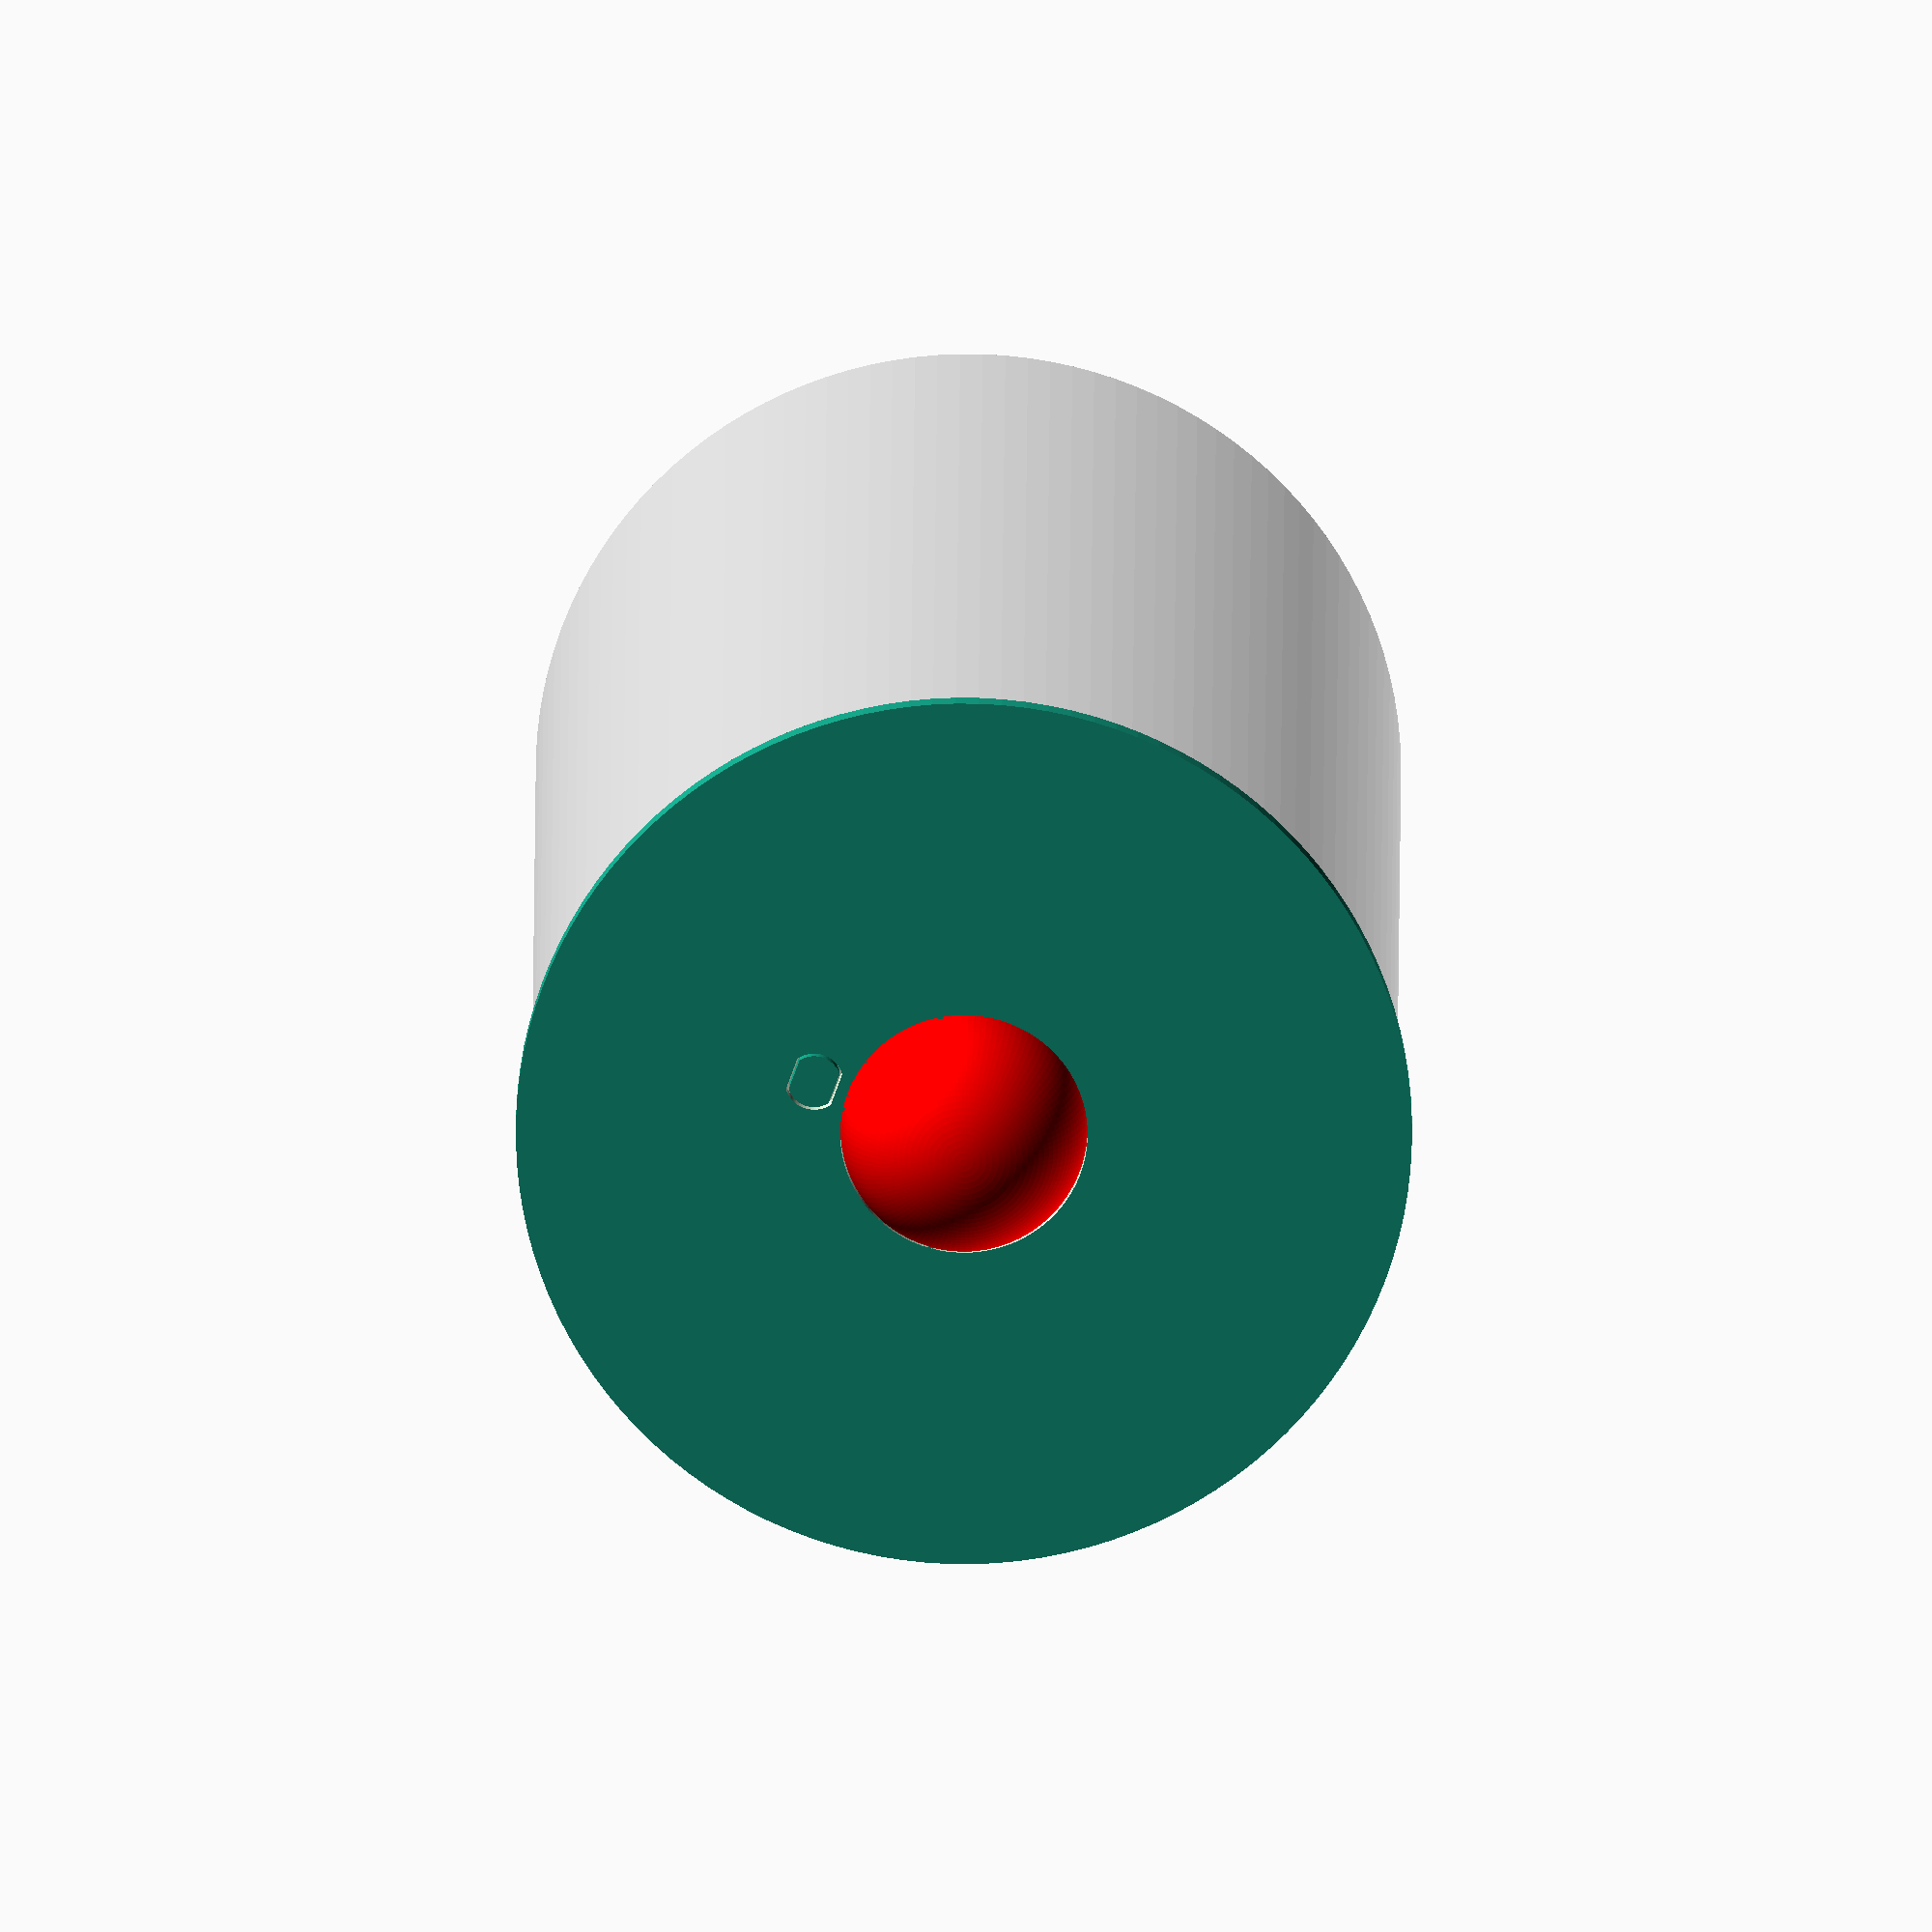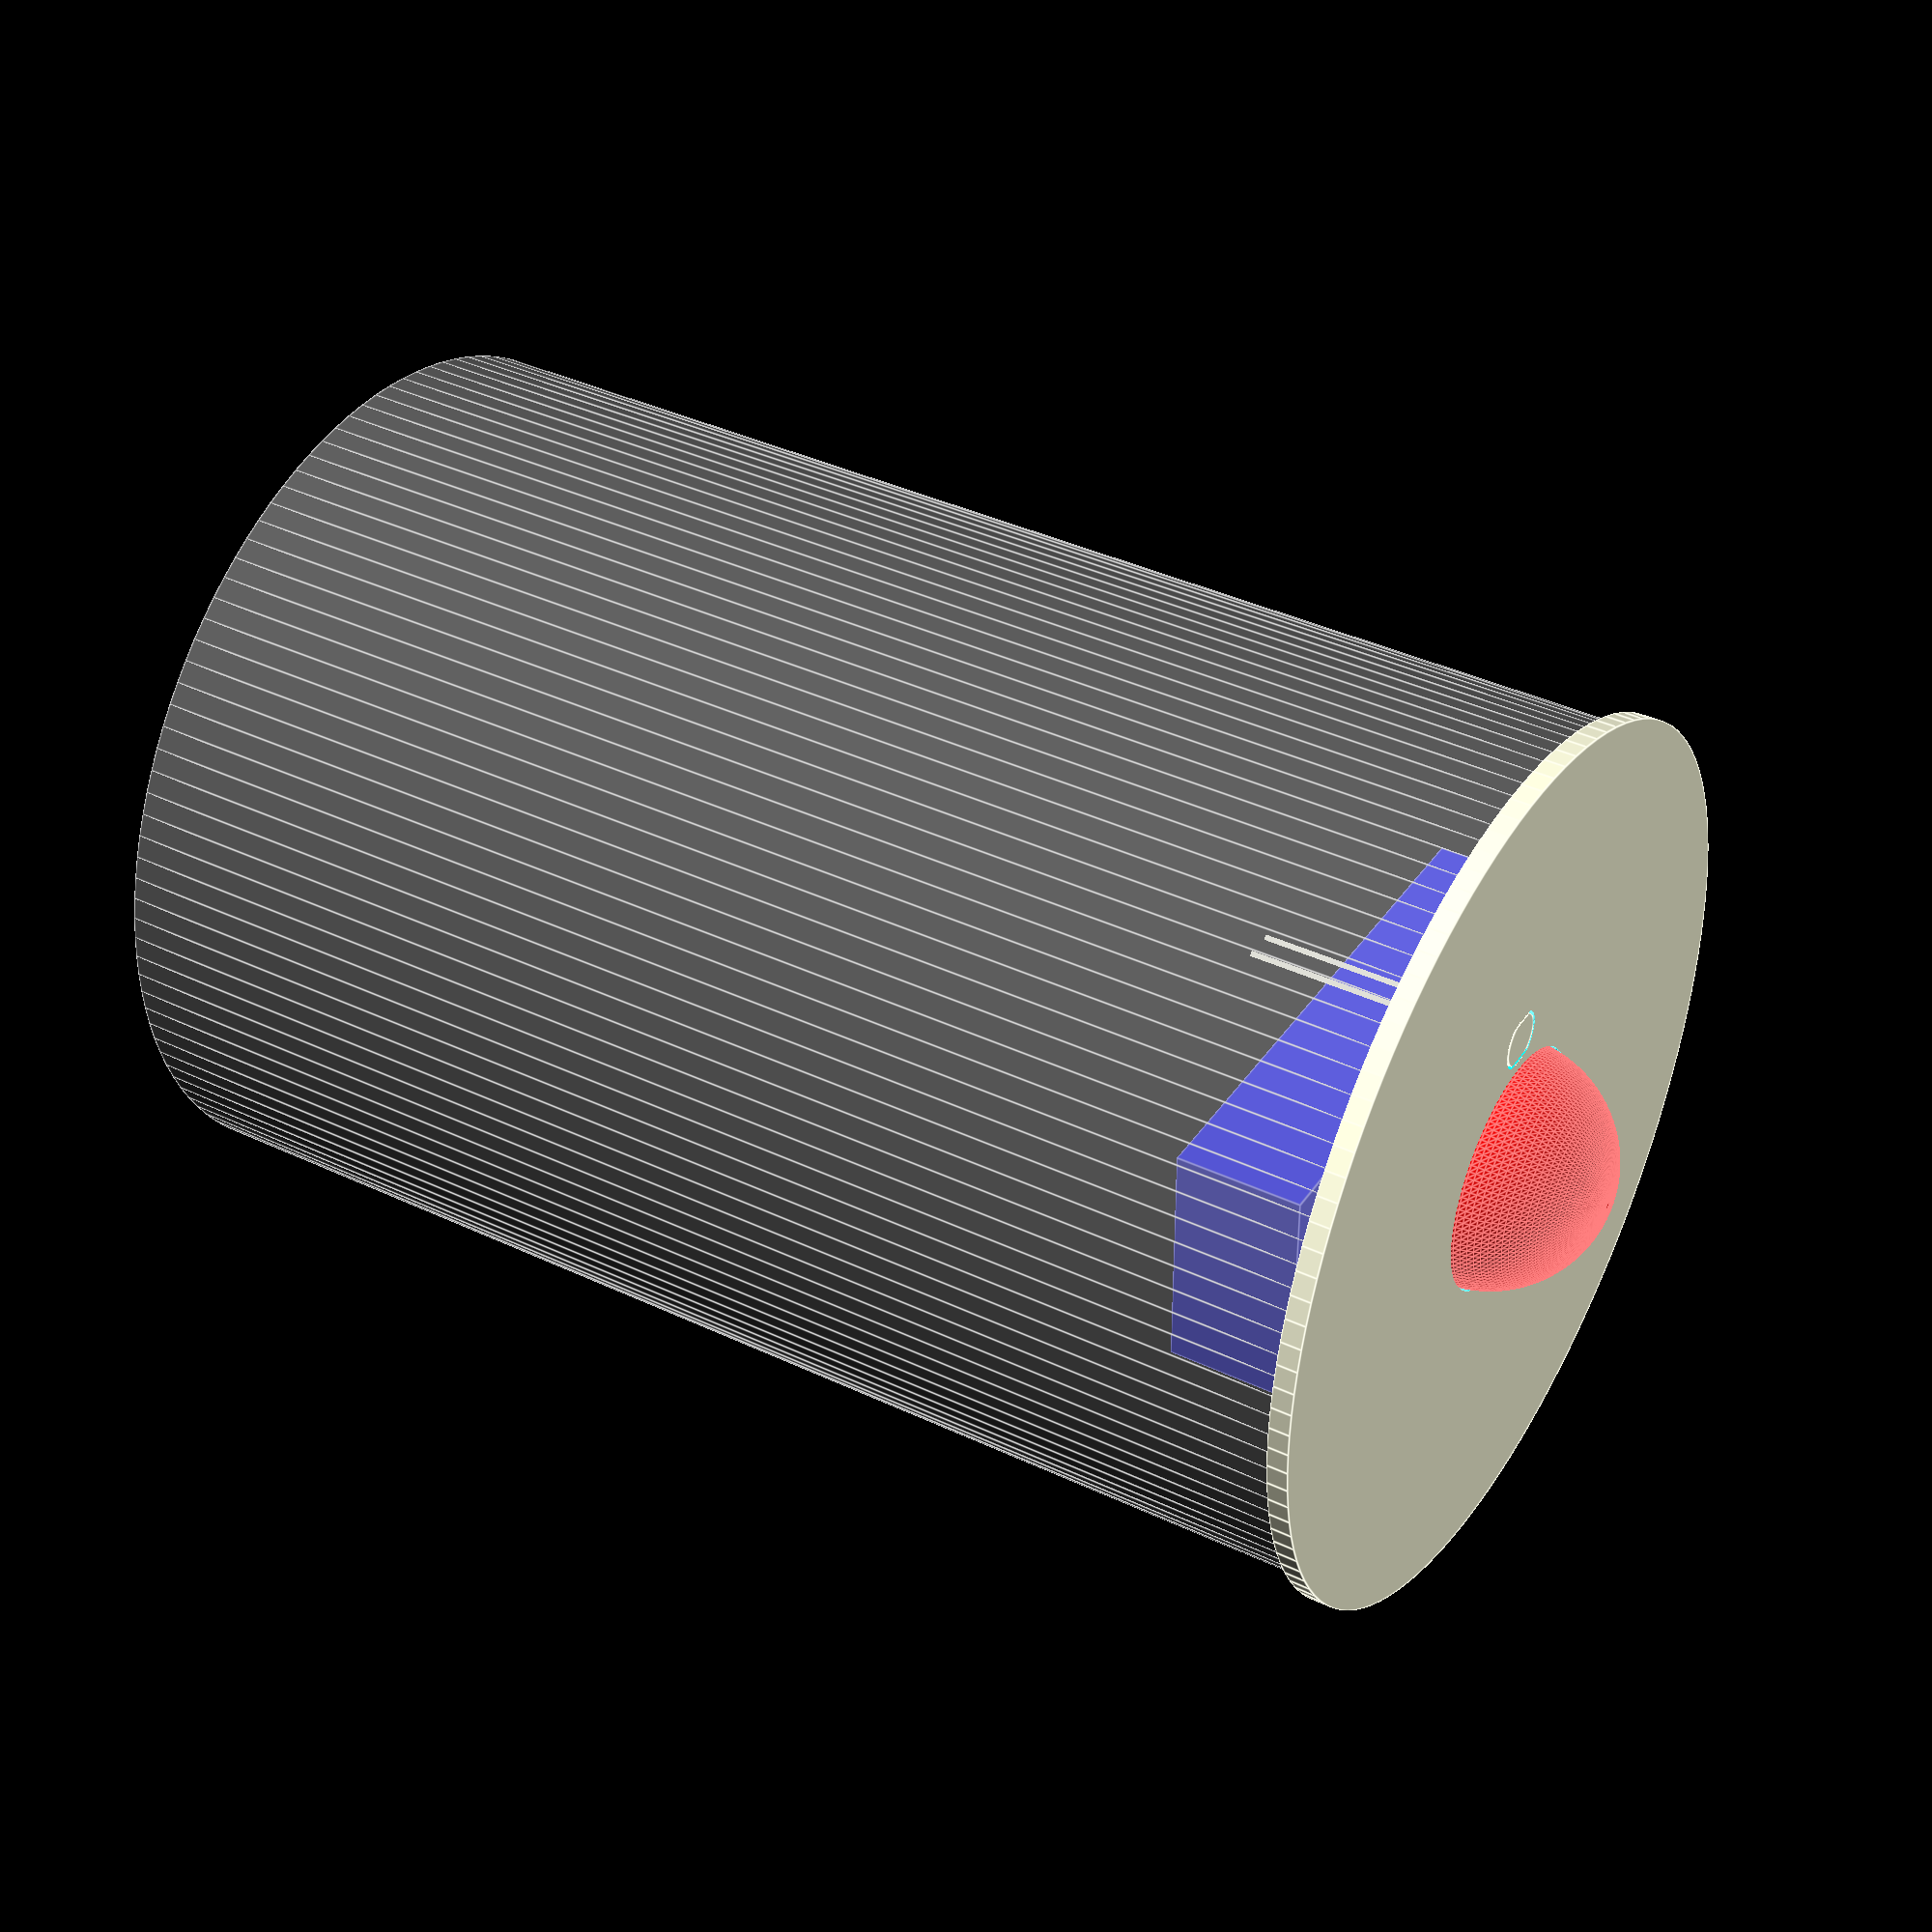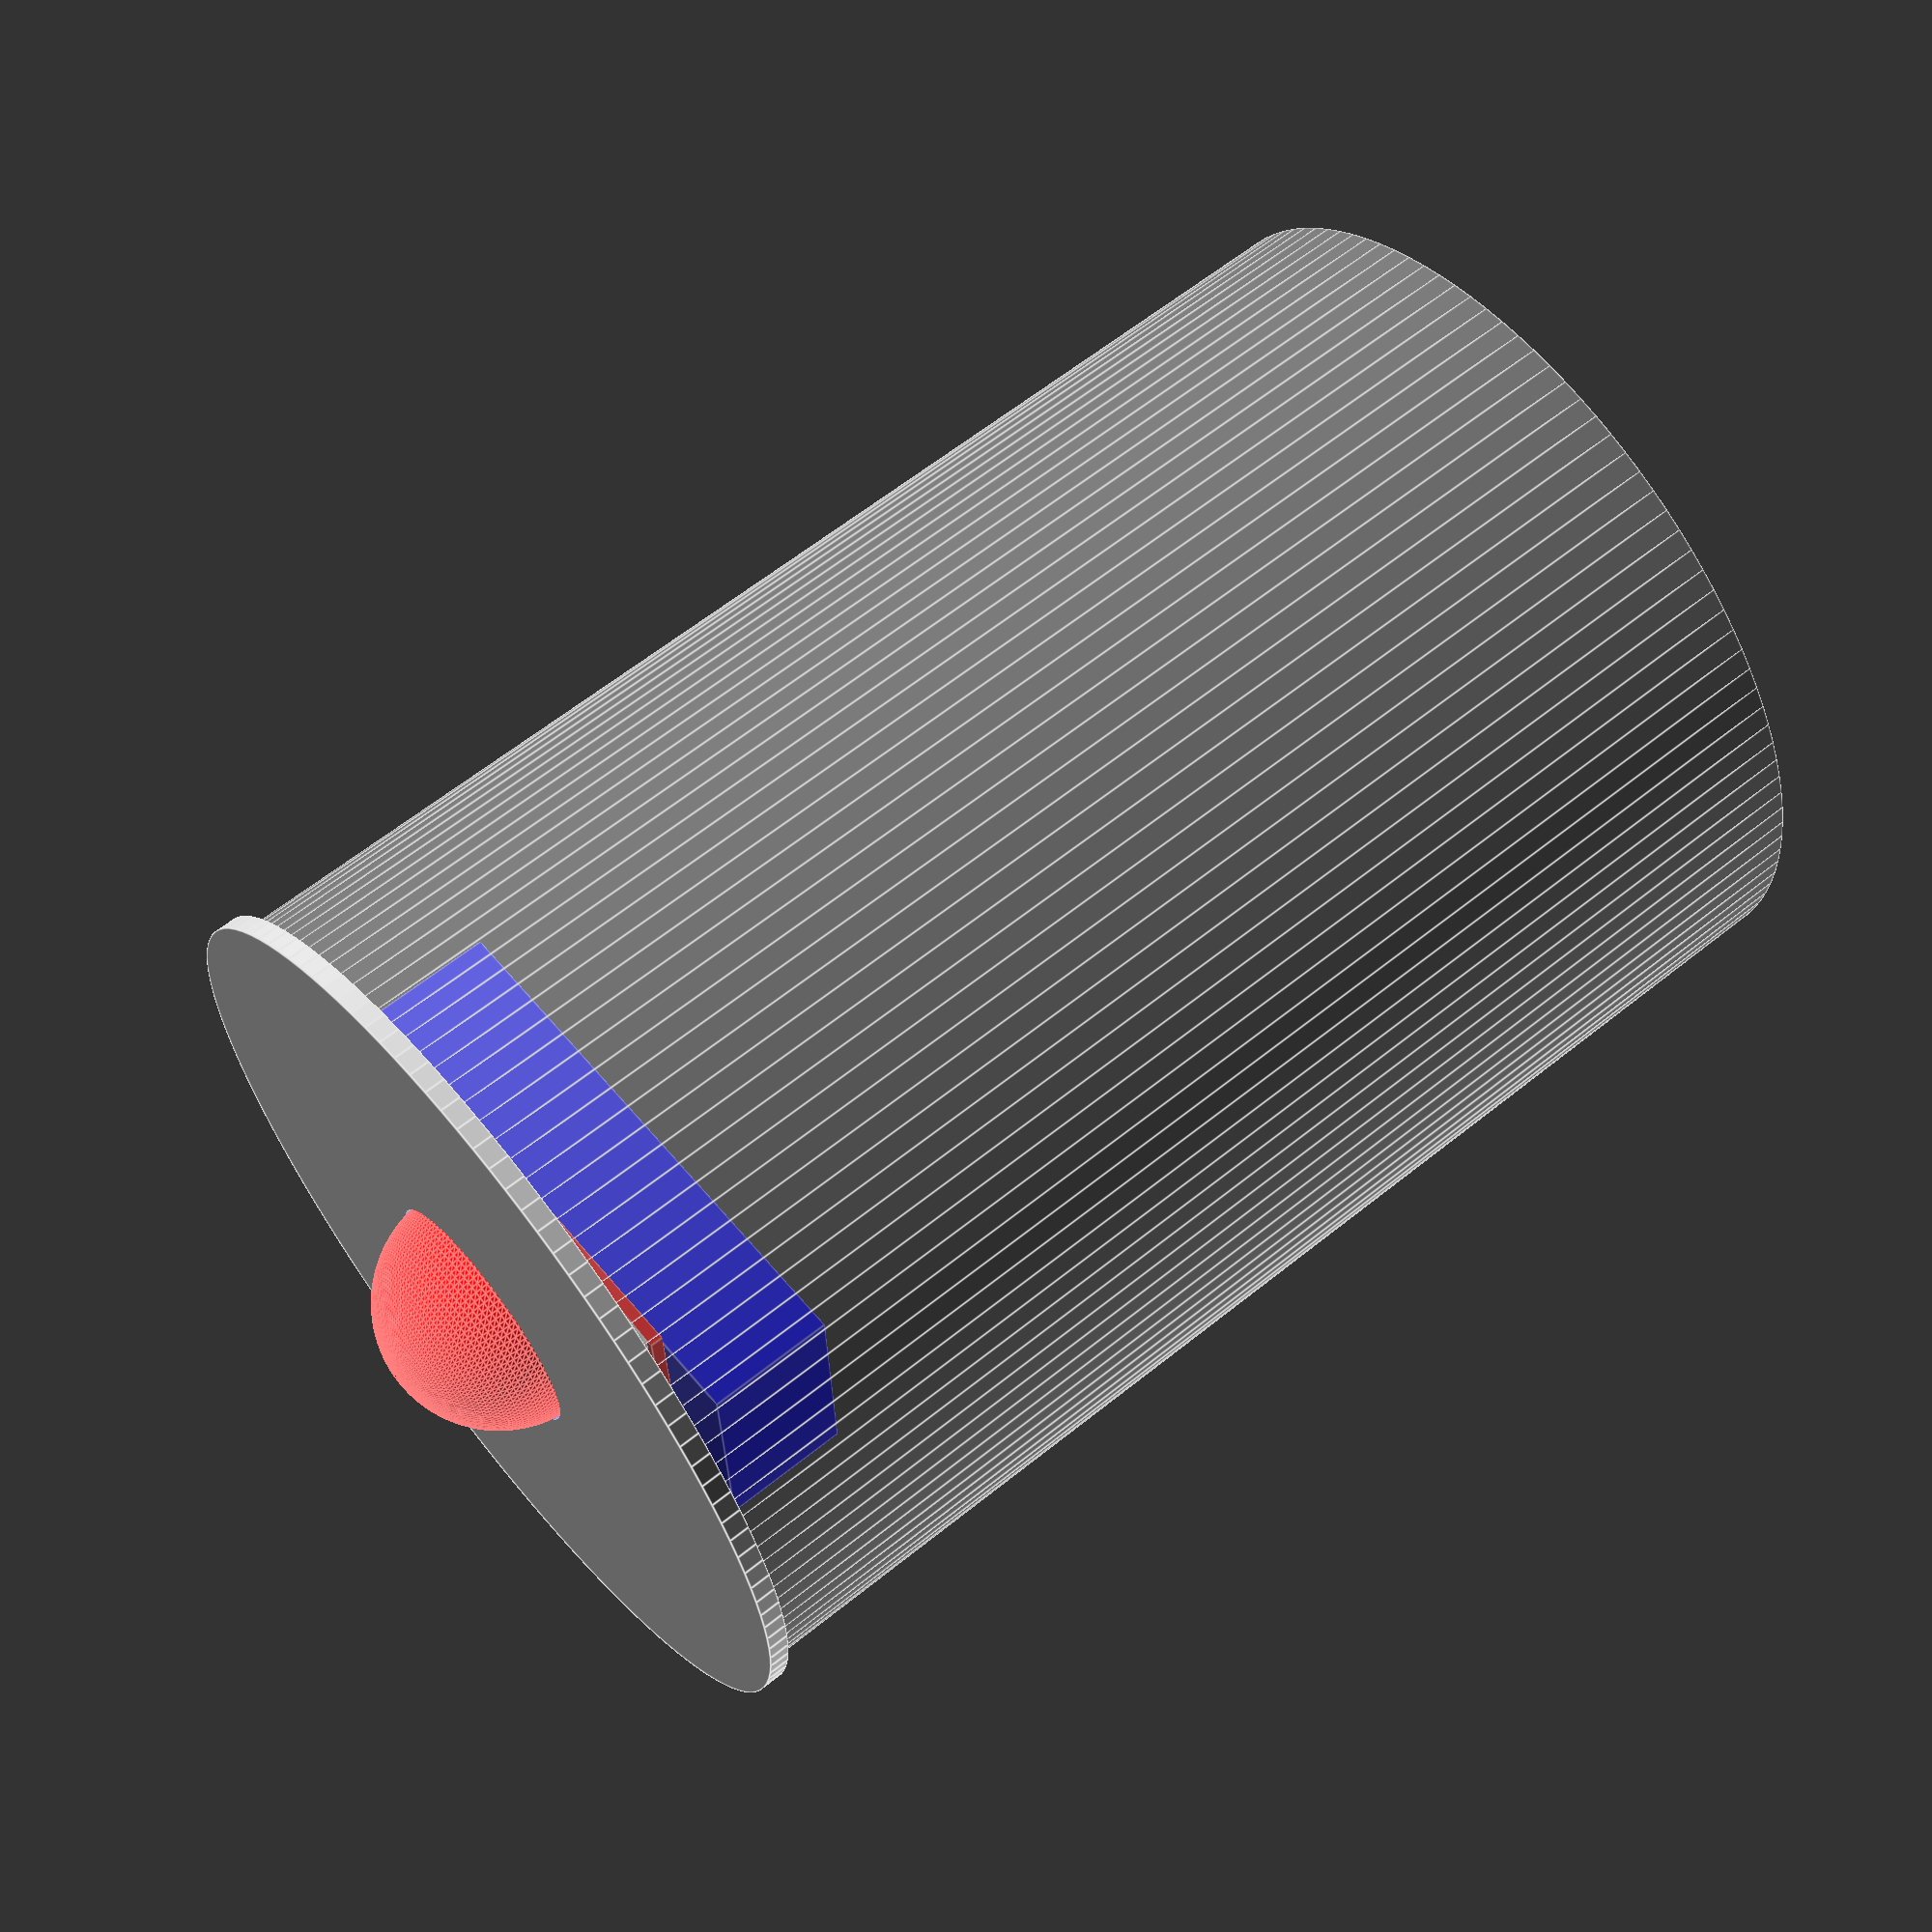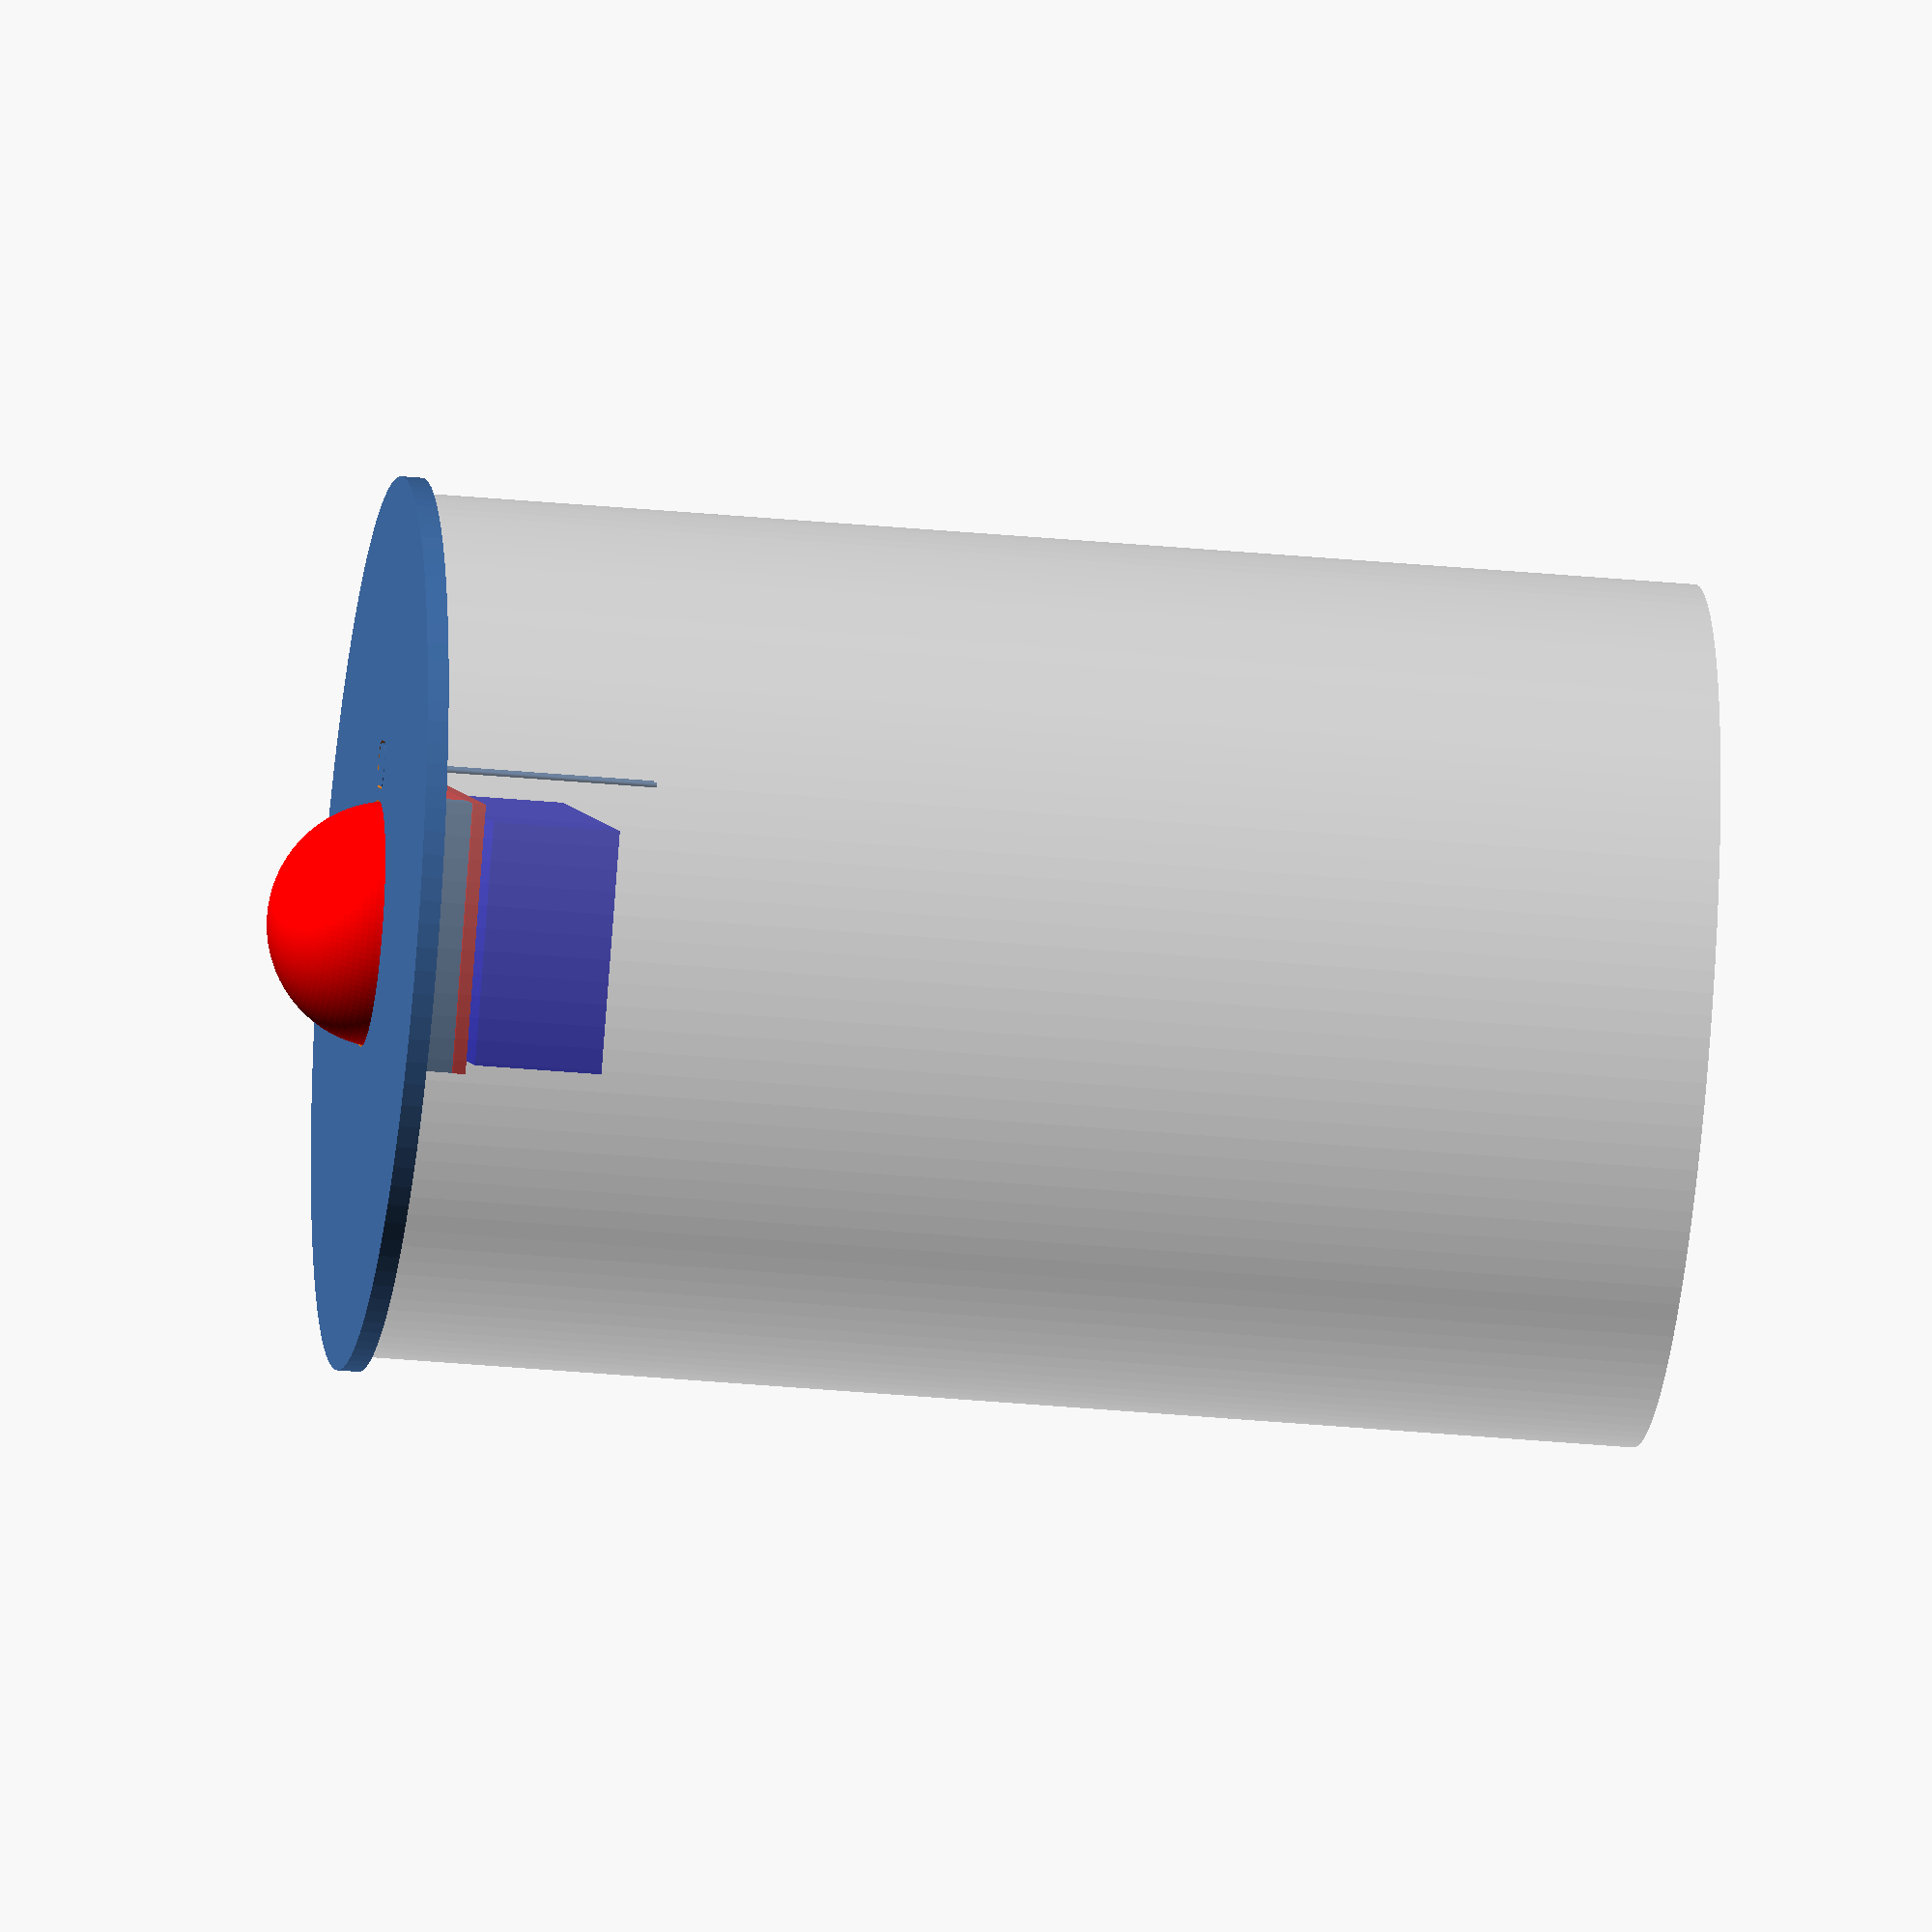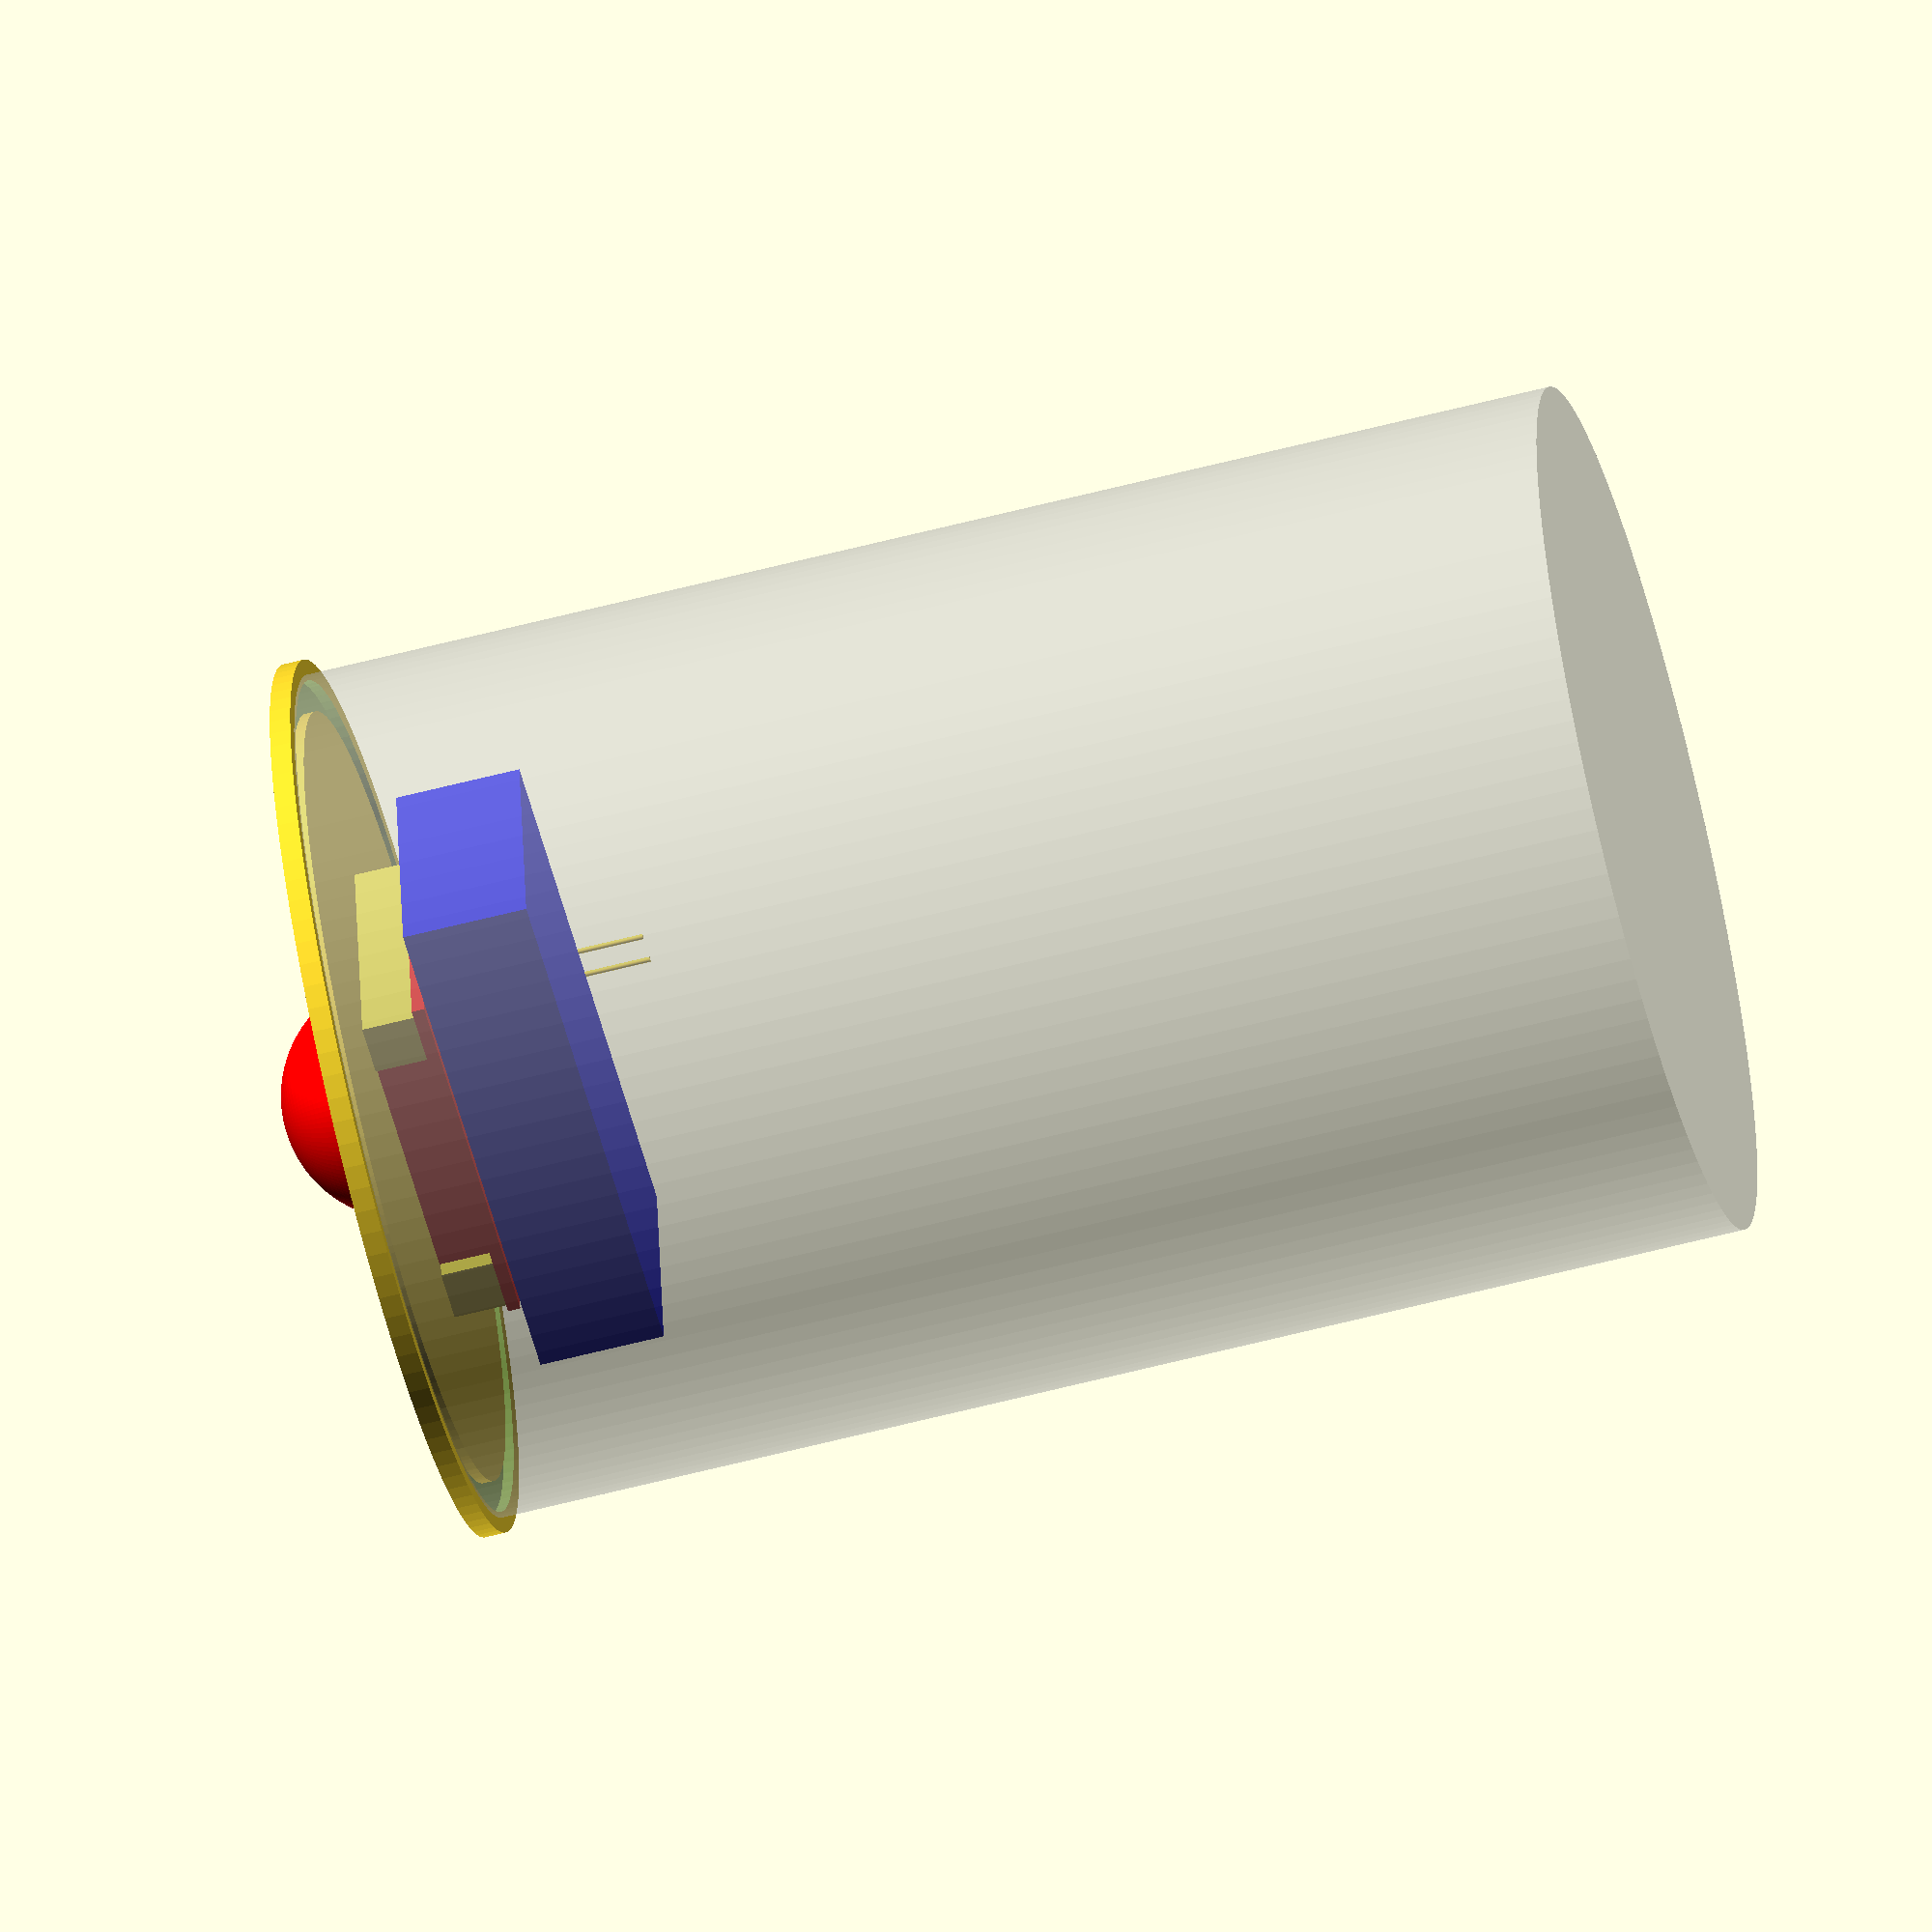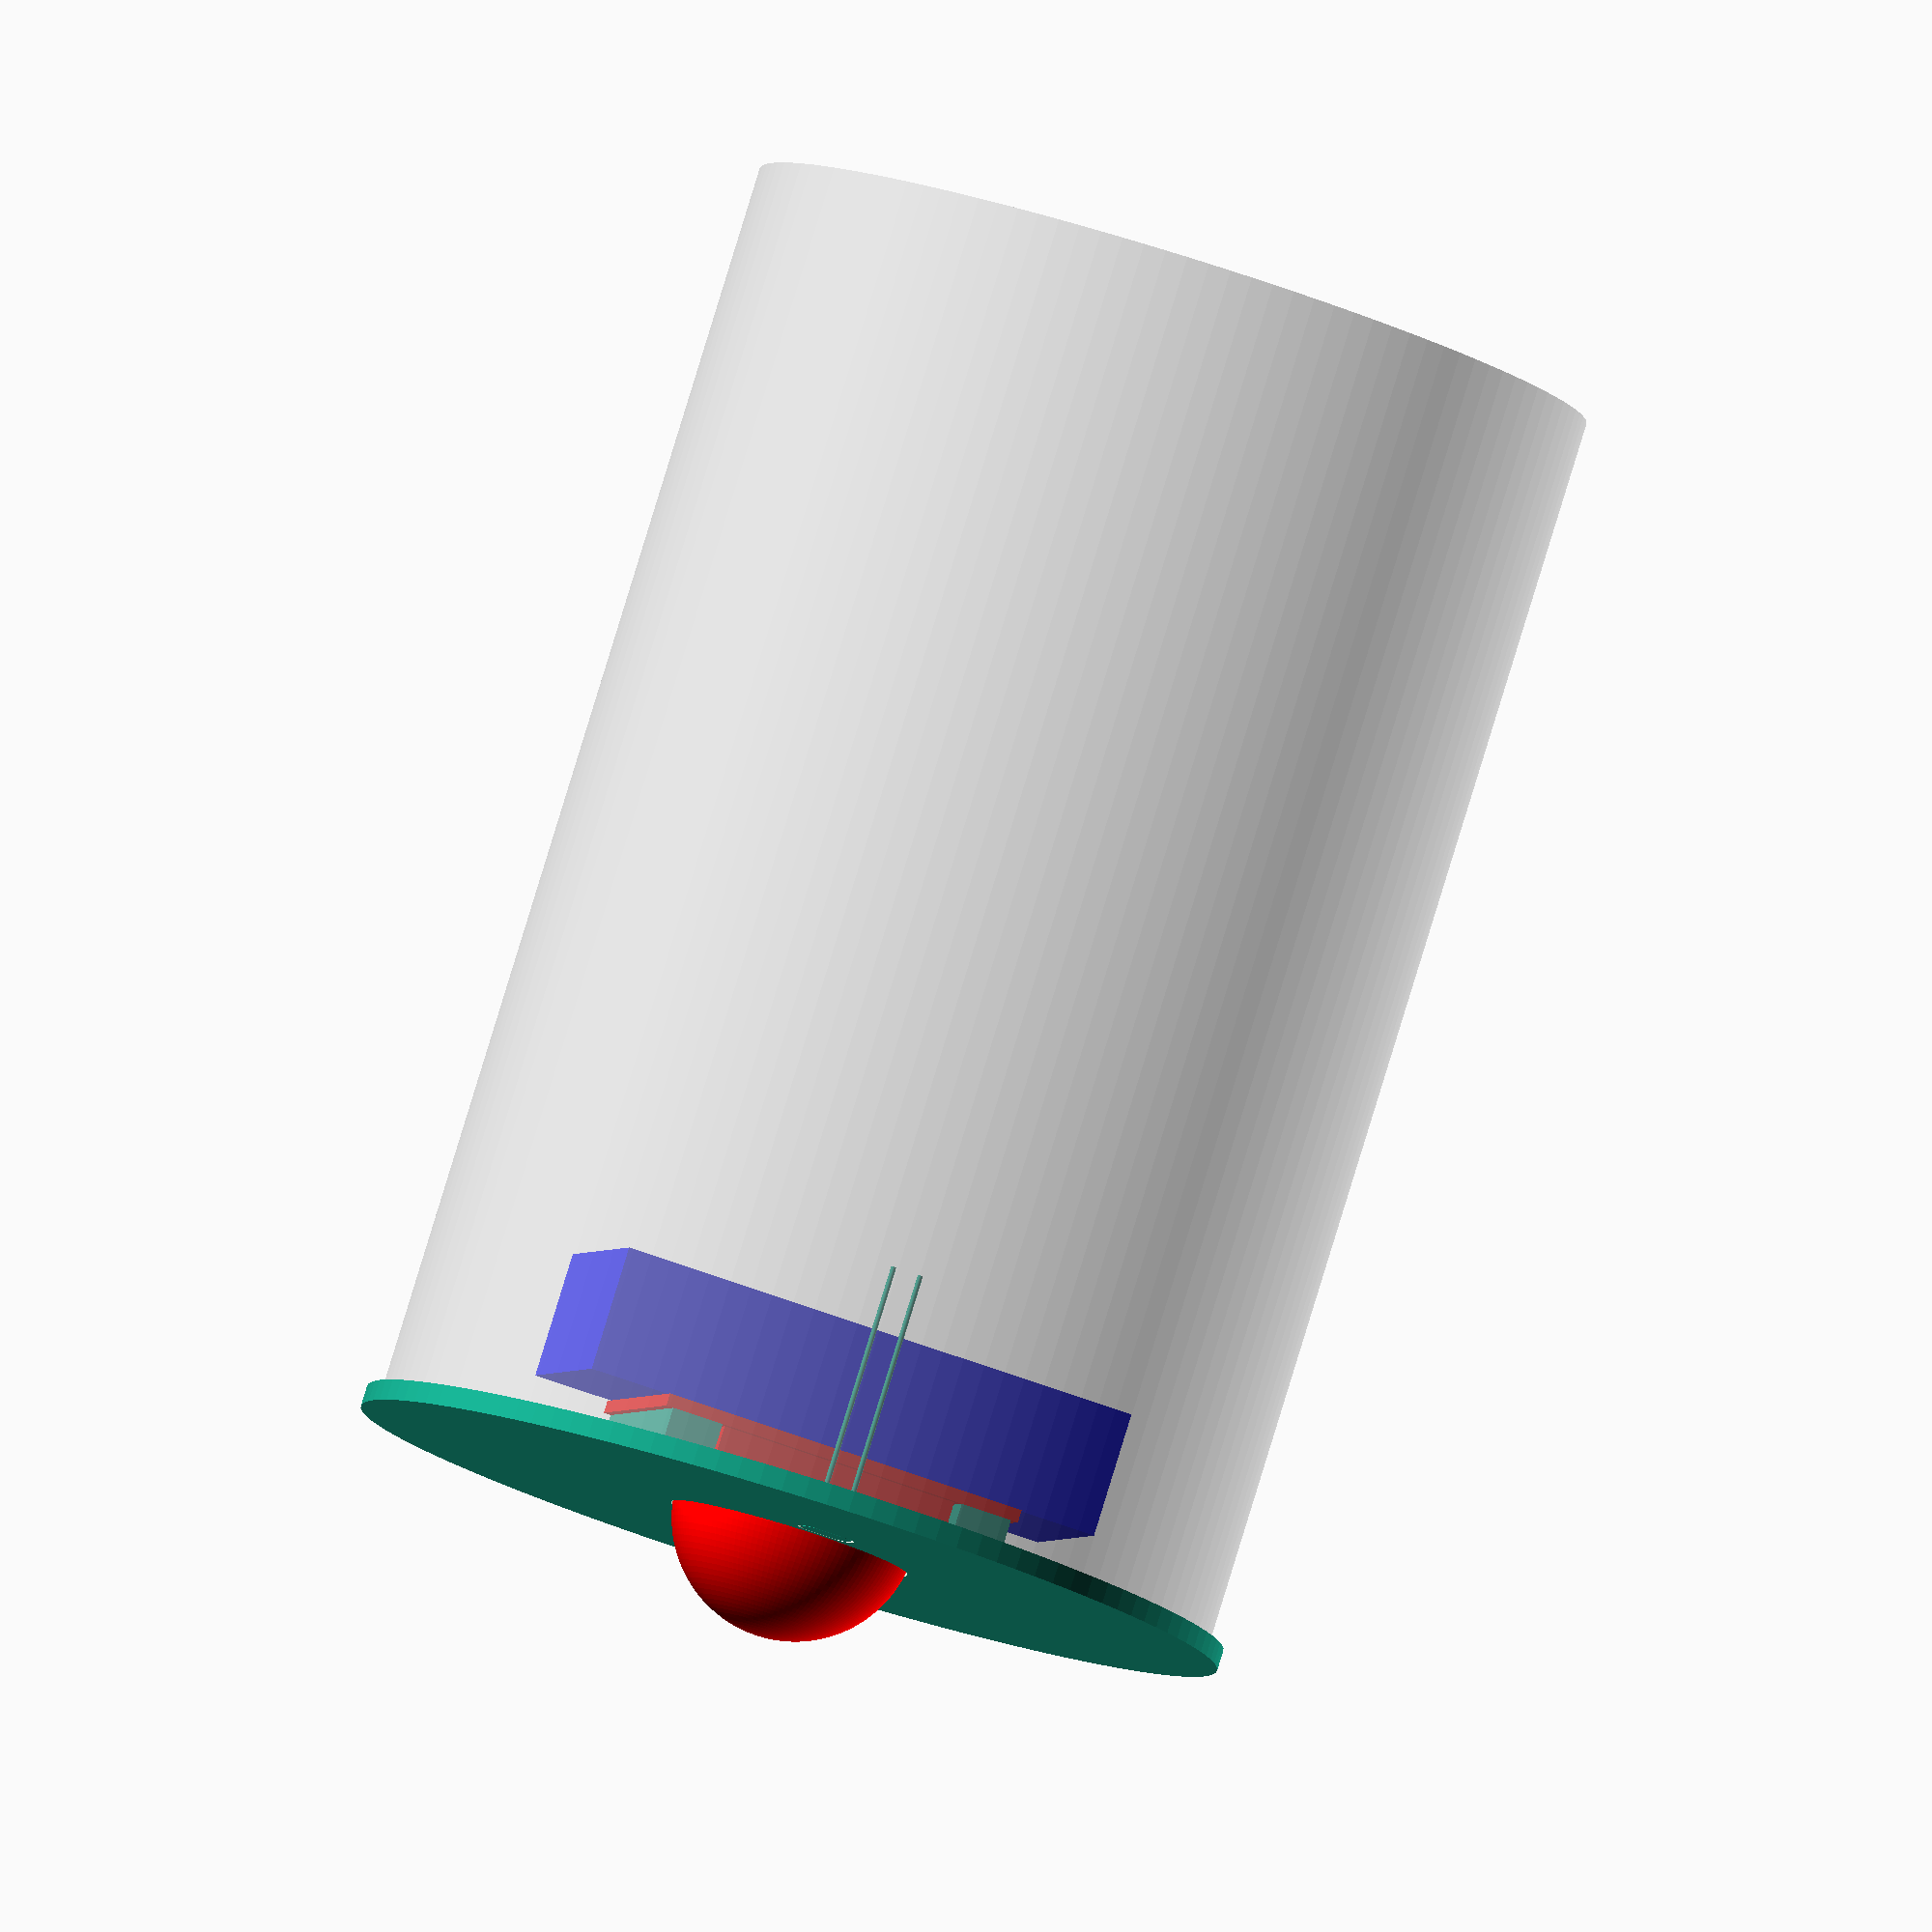
<openscad>
diameter = 84.4;
height = 2;
lip_inset = 2;
lip_pit = 3;
lip_height = 1;
glass_diameter_outer = 81.5;

motion_detector_diameter = 23.3;
motion_detector_bottom_h = 5;
motion_detector_pcb = [25.5, 35.7, 1.2];

motion_detector_bracket_w=5;
motion_detector_bracket_hole=0.75;

photo_sensor_rotation = [0, 0, 90];
photo_sensor_offset = [-15, 0, 0];
photo_sensor_r = 5/2;
photo_sensor_h = 2;
photo_sensor_cut = 0.5;

feather = [23, 51, 12];

$fn=120;
smidge=0.01;

mockup();
//lid();

module lid() {
  radius = diameter/2;

  difference() {
    cylinder(r=radius, h=height);

    // lip inset
    translate([0, 0, -lip_height])
      difference() {
        cylinder(r=radius - lip_inset, h=height);
        translate([0,0,-smidge])
          cylinder(r=radius - lip_inset - lip_pit, h=height+smidge*2);
      }

    // motion detector hole
    translate([0,0,-smidge])
      cylinder(r=motion_detector_diameter/2, h=height+smidge*2);

    // photo sensor hole
    translate(photo_sensor_offset - [0, 0, -0.5])
      rotate(photo_sensor_rotation) {
        cut_cylinder(r=photo_sensor_r + 0.25, h=height + smidge*2, cut = photo_sensor_cut);
        translate([0, 0, smidge])
        photo_resistor();
        }
  }
  // motion sensor bracket
  translate([-motion_detector_pcb[0]/2, motion_detector_diameter/2 + 0.5, -motion_detector_bottom_h])
    motion_detector_bracket();
  translate([-motion_detector_pcb[0]/2, -motion_detector_diameter/2 - 0.5 - motion_detector_bracket_w, -motion_detector_bottom_h])
    motion_detector_bracket();
}

module motion_detector_bracket() {
    difference() {
      cube([motion_detector_pcb[0], motion_detector_bracket_w, motion_detector_bottom_h]);
      translate([motion_detector_pcb[0]/2, motion_detector_bracket_w/2, -smidge])
        cylinder(r=motion_detector_bracket_hole, h=motion_detector_bottom_h - 2);
    }
}

module mockup() {
  lid();
  color("red")
    motion_detector();
  translate(photo_sensor_offset)
    rotate(photo_sensor_rotation)
      photo_resistor();

  // board
  color("blue")
    translate([-feather[0]/2, -feather[1]/2, -feather[2] - motion_detector_bottom_h - motion_detector_pcb[2]])
    feather();
  % translate([0, 0, -121])
  difference() {
    cylinder(r=glass_diameter_outer/2, h=121);
    translate([0, 0, 2])
    cylinder(r=glass_diameter_outer/2-lip_pit, h=121-2);
    }
}

module motion_detector() {
  difference() {
    sphere(r=motion_detector_diameter/2);
    translate([-motion_detector_diameter/2, -motion_detector_diameter/2, -motion_detector_diameter])
      cube([motion_detector_diameter,
            motion_detector_diameter,
            motion_detector_diameter]);
  }
  translate([-motion_detector_diameter/2, -motion_detector_diameter/2, -5])
    cube([motion_detector_diameter,
          motion_detector_diameter,
          5]);
  // PCB
  translate([-motion_detector_pcb[0]/2, -motion_detector_pcb[1]/2, -motion_detector_bottom_h - motion_detector_pcb[2]])
    difference() {
      cube(motion_detector_pcb);
      translate([motion_detector_pcb[0]/2, 3, -smidge])
        cylinder(r=1.5, h=motion_detector_pcb[2]+smidge*2);
      translate([motion_detector_pcb[0]/2, motion_detector_pcb[1] -3, -smidge])
        cylinder(r=1.5, h=motion_detector_pcb[2]+smidge*2);
    }
}

module feather() {
  cube(feather);
  }

module cut_cylinder(r, h, cut) {
  intersection() {
    cylinder(r=r, h=h);
    translate([-r, -r + cut, 0])
    cube([r * 2, r * 2 - cut * 2, h+smidge*2]);
  }
}

module photo_resistor() {
  height = 2;
  cut_cylinder(r=photo_sensor_r, h=photo_sensor_h, cut=photo_sensor_cut);
  lead_h=24;
  translate([-2.7/2, 0, -lead_h])
  cylinder(r=0.25, h=lead_h);
  translate([2.7/2, 0, -lead_h])
  cylinder(r=0.25, h=lead_h);
  }

</openscad>
<views>
elev=163.8 azim=199.9 roll=179.8 proj=o view=solid
elev=141.4 azim=269.6 roll=239.1 proj=p view=edges
elev=298.2 azim=267.6 roll=50.7 proj=p view=edges
elev=212.9 azim=305.7 roll=97.5 proj=o view=solid
elev=241.3 azim=276.4 roll=75.2 proj=o view=solid
elev=275.8 azim=104.0 roll=17.1 proj=o view=wireframe
</views>
